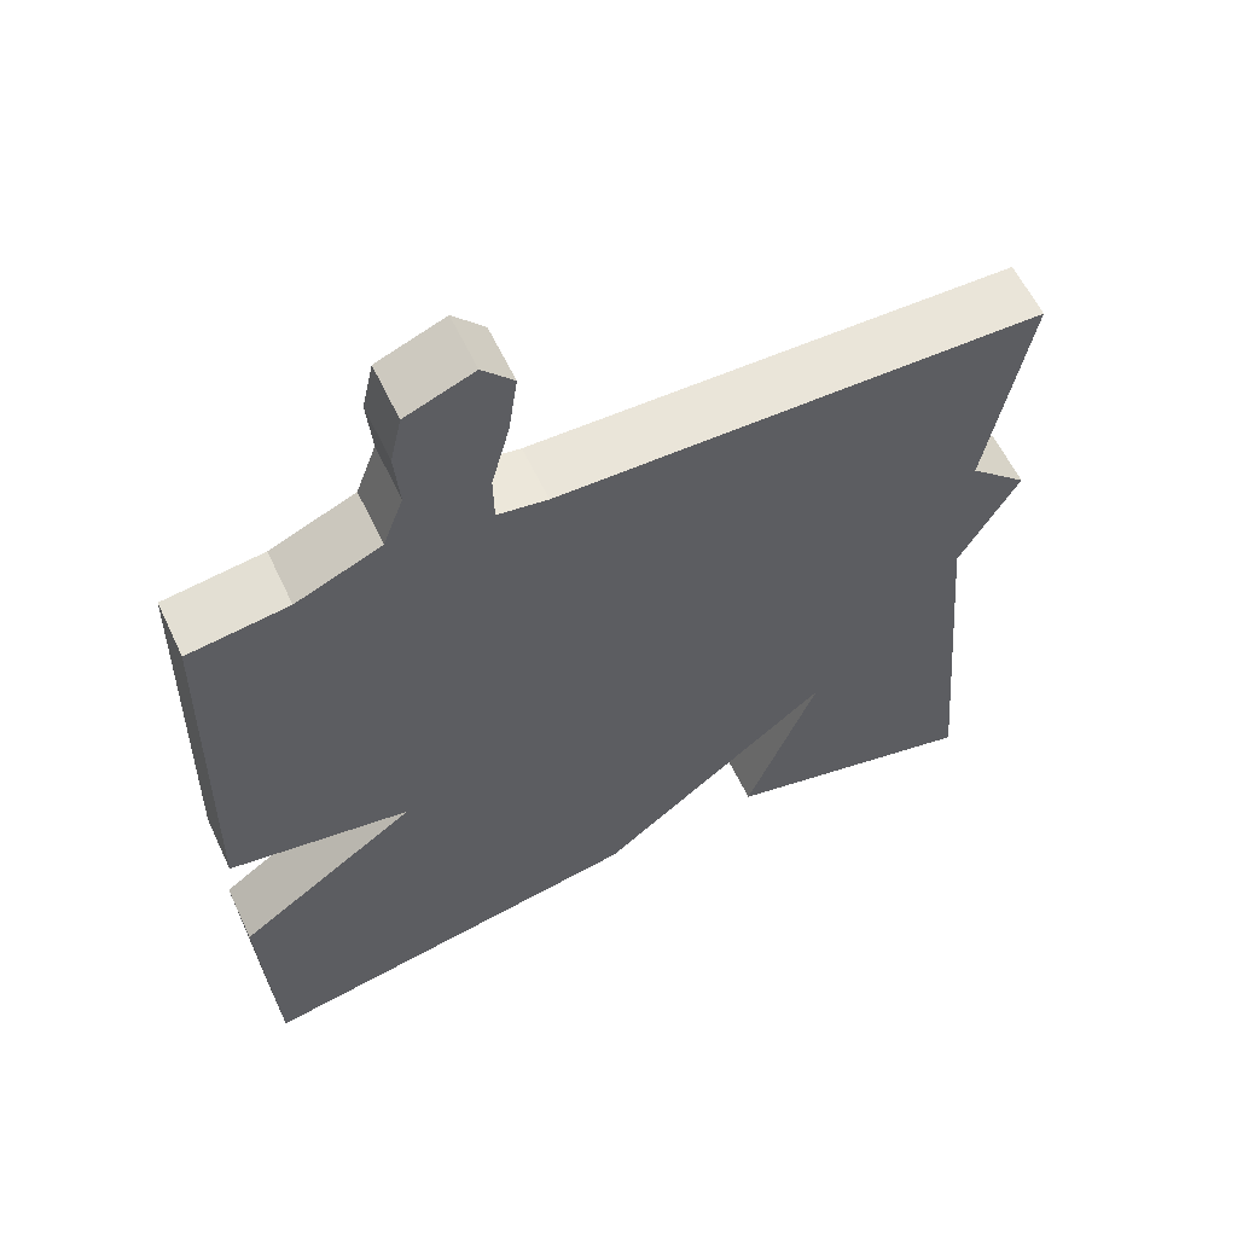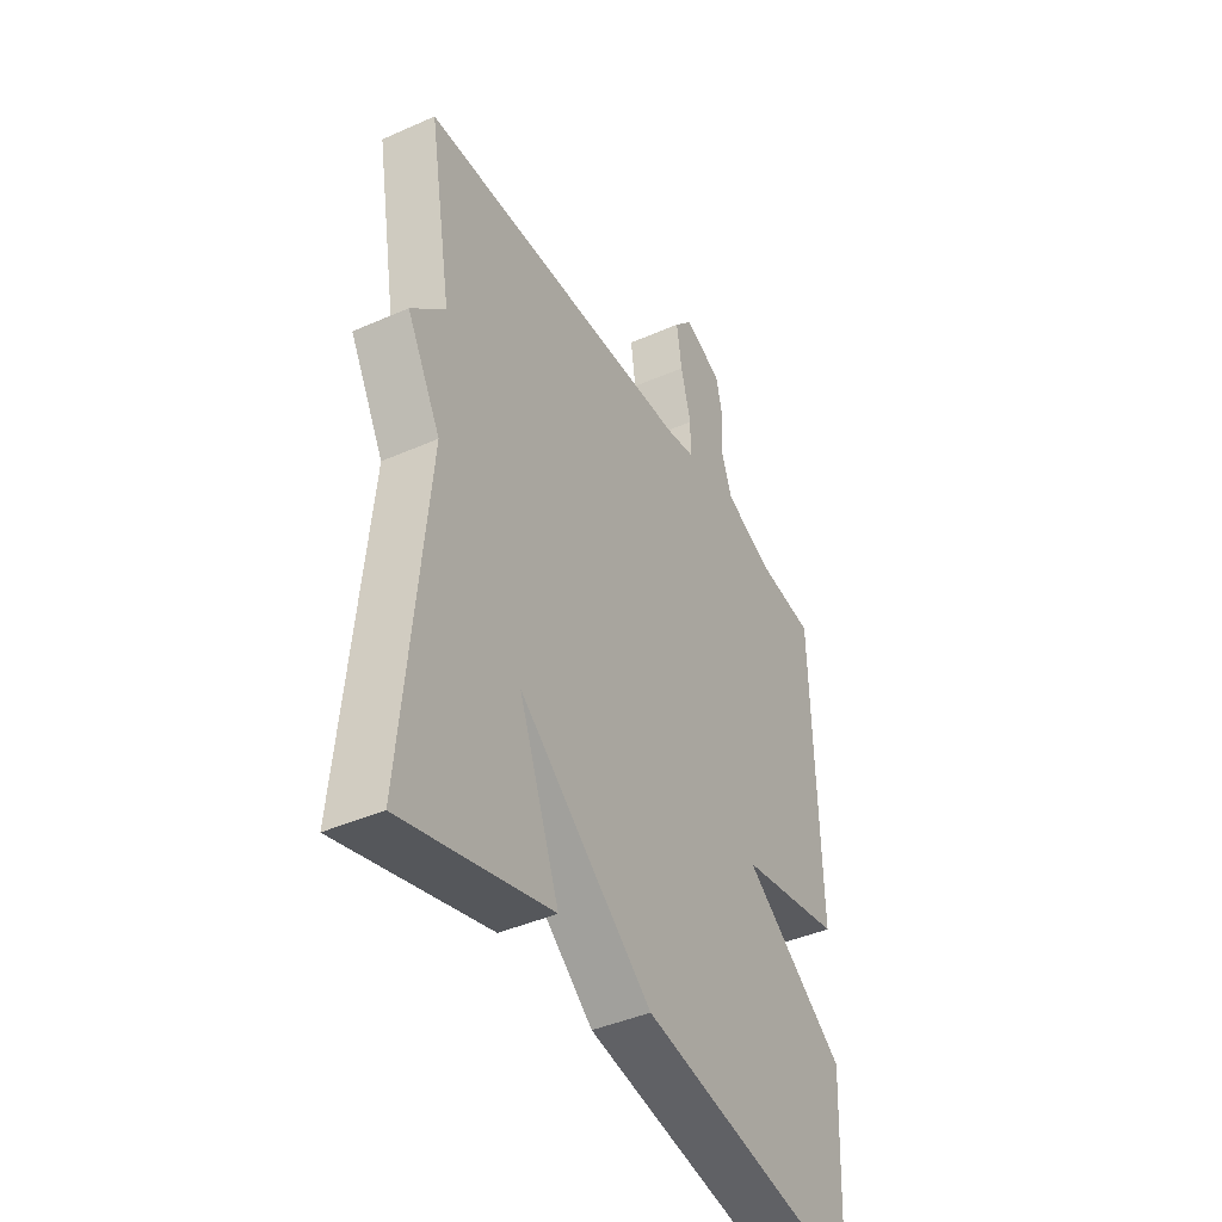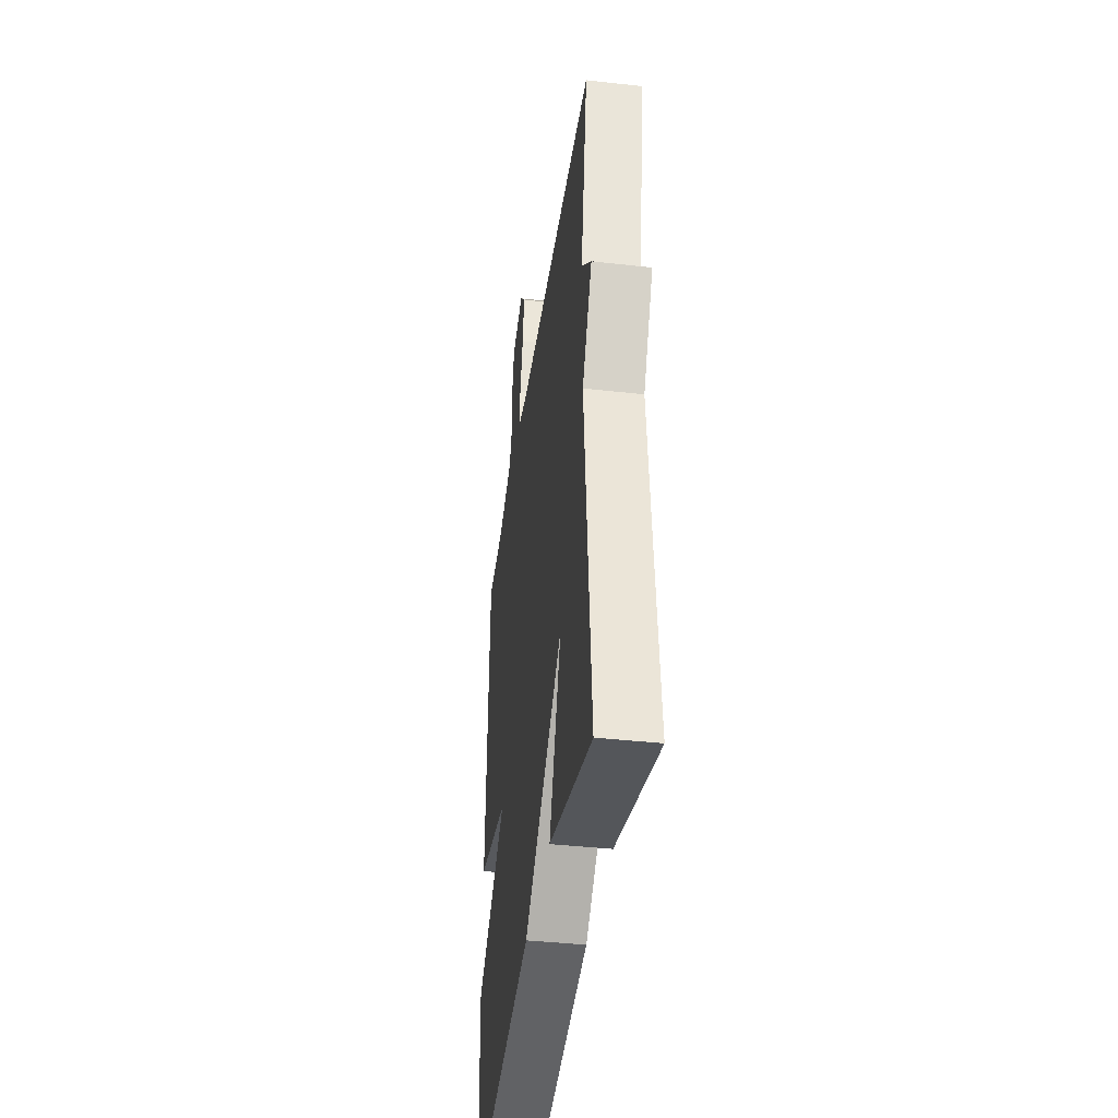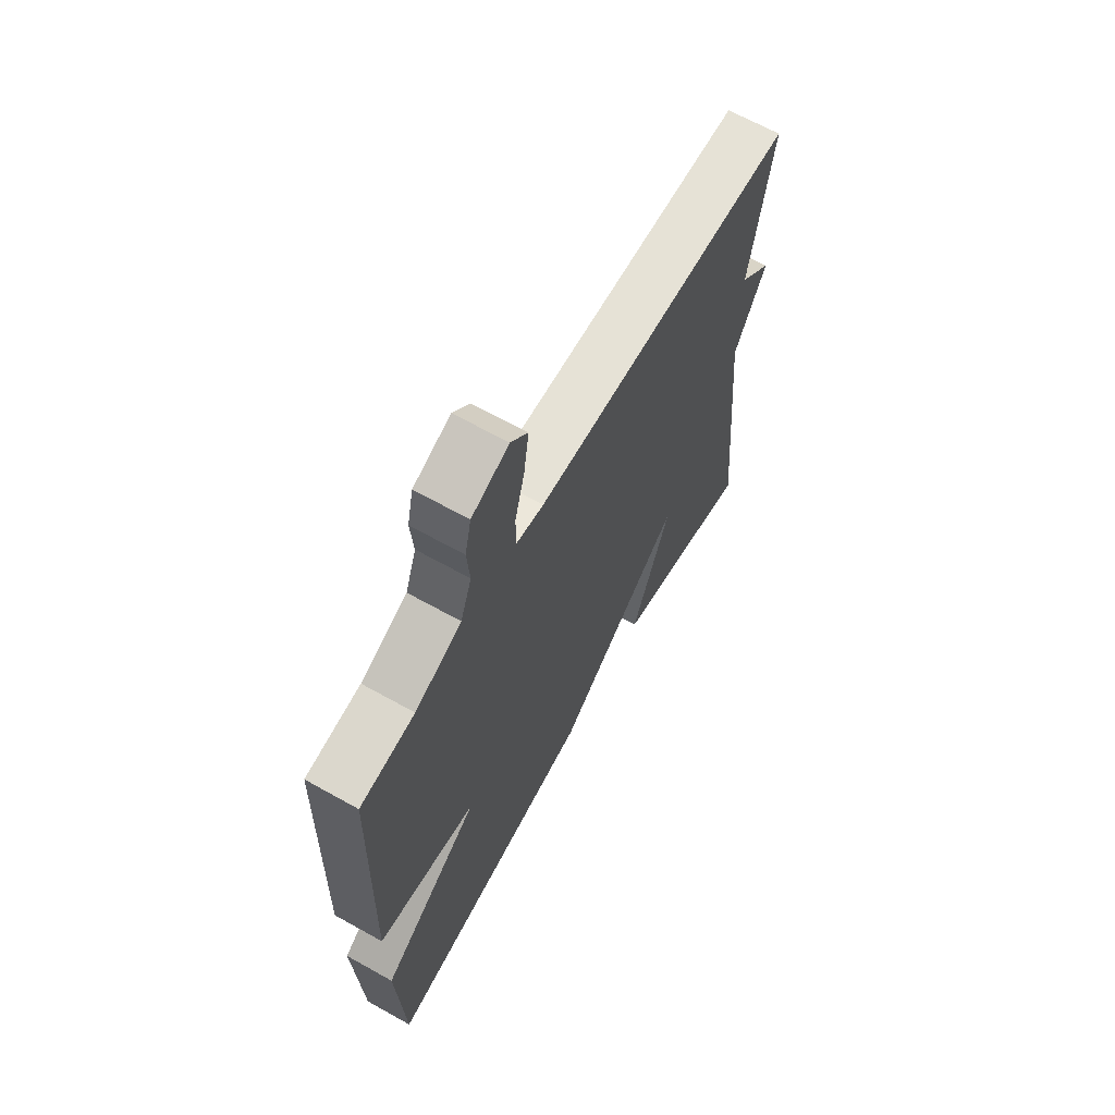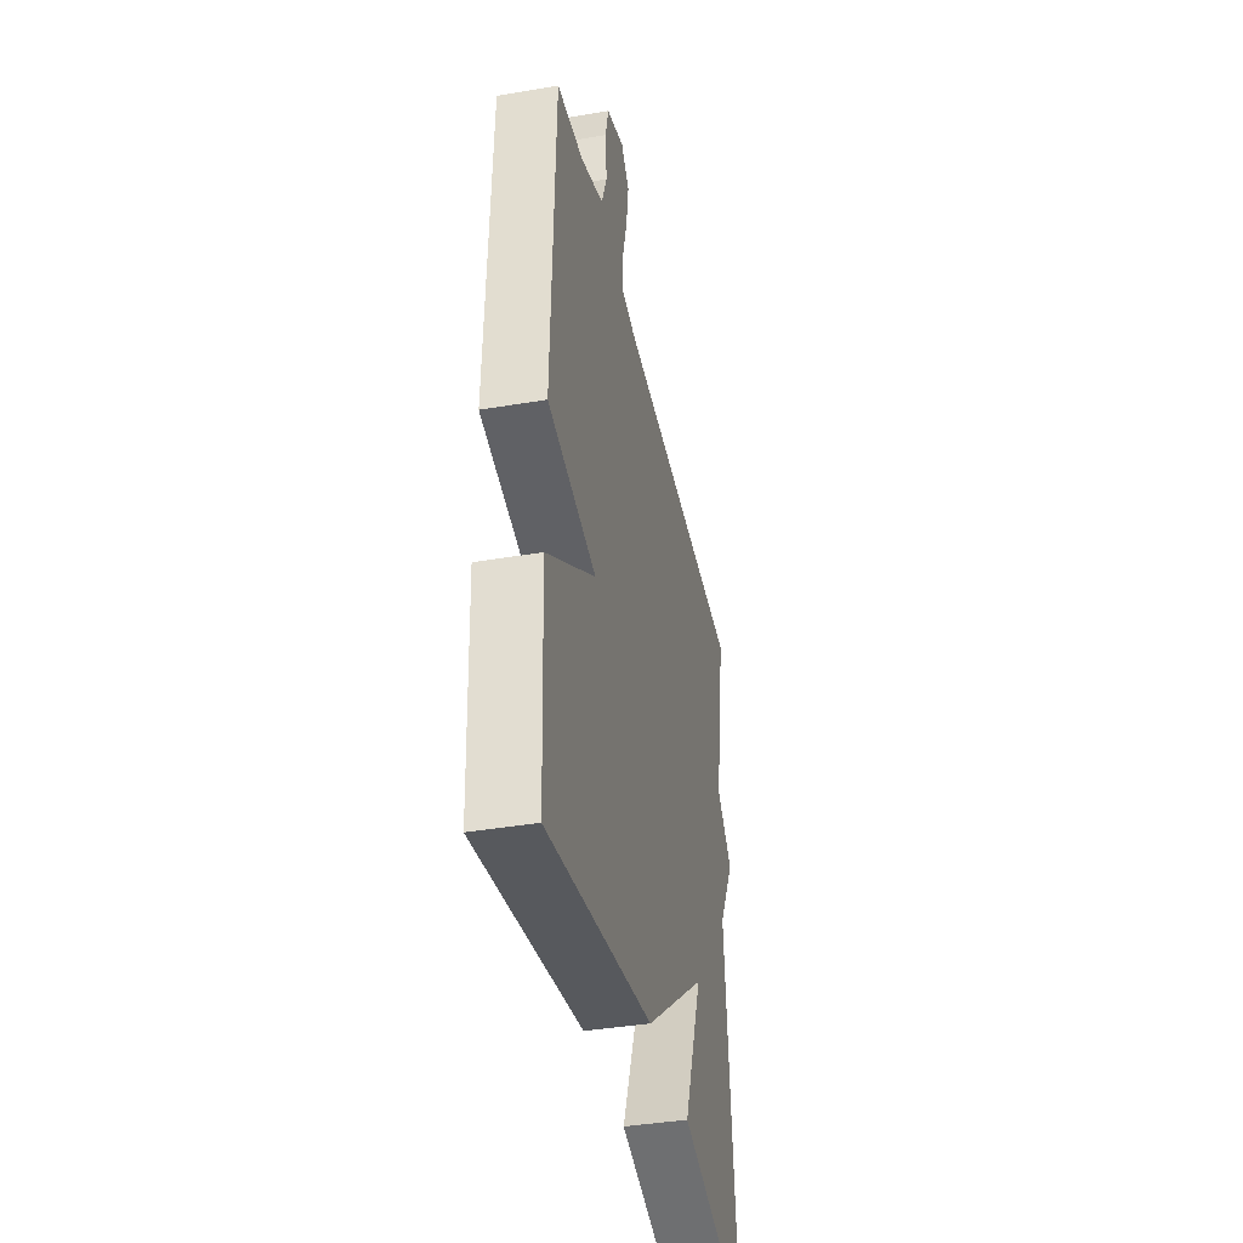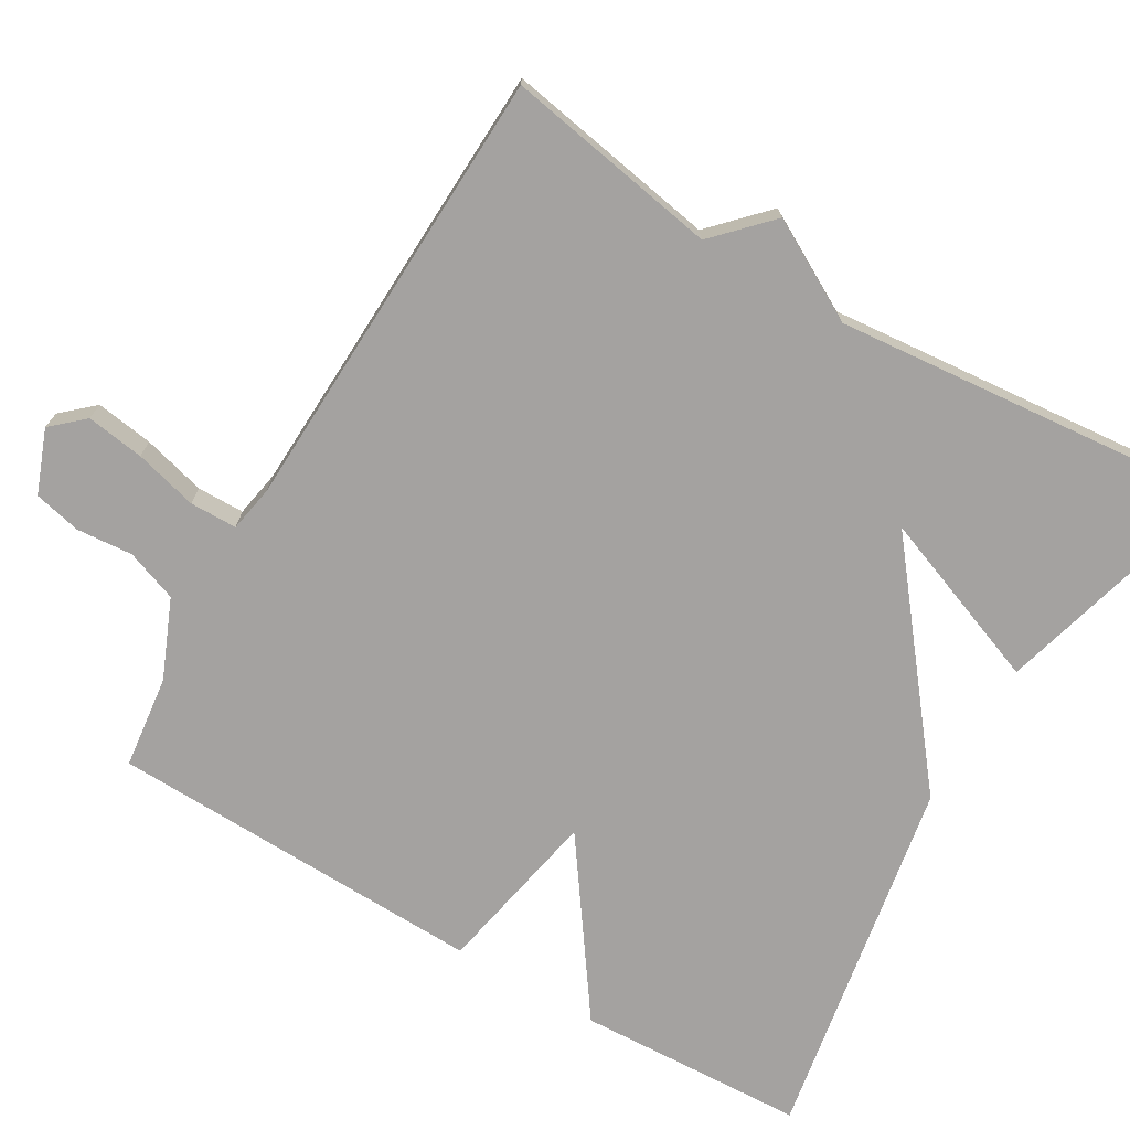
<metadata>
{"format":"obj","ext":"obj","renderer":"f3d","projection":"perspective","resolution":1024,"background":"white","views":[{"elev":60.1,"azim":-25.3,"up":"+Z"},{"elev":-41.9,"azim":118.0,"up":"+Z"},{"elev":-40.3,"azim":82.1,"up":"+Z"},{"elev":66.0,"azim":-60.7,"up":"+Z"},{"elev":-39.9,"azim":-78.1,"up":"+Z"},{"elev":-72.7,"azim":59.5,"up":"+Y"}]}
</metadata>
<code>
v 0.5 0.07 0.5
v 0.451 0.07 0.219
v 0.523 0.07 0.15
v 0.451 0.07 0.019
v 0.5 0.07 -0.5
v 0.182 0.07 -0.413
v 0.269 0.07 -0.184
v -0.018 0.07 -0.413
v -0.5 0.07 -0.5
v -0.514 0.07 -0.198
v -0.292 0.07 -0.041
v -0.514 0.07 0.002
v -0.5 0.07 0.5
v -0.378 0.07 0.515
v -0.274 0.07 0.559
v -0.249 0.07 0.627
v -0.255 0.07 0.701
v -0.241 0.07 0.763
v -0.158 0.07 0.795
v -0.12 0.07 0.753
v -0.131 0.07 0.677
v -0.153 0.07 0.594
v -0.152 0.07 0.532
v -0.091 0.07 0.521
v 0.5 0 0.5
v 0.451 0 0.219
v 0.523 0 0.15
v 0.451 0 0.019
v 0.5 0 -0.5
v 0.182 0 -0.413
v 0.269 0 -0.184
v -0.018 0 -0.413
v -0.5 0 -0.5
v -0.514 0 -0.198
v -0.292 0 -0.041
v -0.514 0 0.002
v -0.5 0 0.5
v -0.378 0 0.515
v -0.274 0 0.559
v -0.249 0 0.627
v -0.255 0 0.701
v -0.241 0 0.763
v -0.158 0 0.795
v -0.12 0 0.753
v -0.131 0 0.677
v -0.153 0 0.594
v -0.152 0 0.532
v -0.091 0 0.521
f 20 21 22
f 19 20 22
f 18 19 22
f 17 18 22
f 16 17 22
f 15 16 22 23
f 14 15 23
f 14 23 24
f 13 14 24
f 12 13 24
f 11 12 24
f 9 10 11
f 8 9 11
f 7 8 11
f 4 5 6 7
f 7 11 24
f 4 7 24
f 3 4 24
f 2 3 24
f 1 2 24
f 46 45 44
f 46 44 43
f 46 43 42
f 46 42 41
f 46 41 40
f 47 46 40 39
f 47 39 38
f 48 47 38
f 48 38 37
f 48 37 36
f 48 36 35
f 35 34 33
f 35 33 32
f 35 32 31
f 31 30 29 28
f 48 35 31
f 48 31 28
f 48 28 27
f 48 27 26
f 48 26 25
f 1 25 26 2
f 2 26 27 3
f 3 27 28 4
f 4 28 29 5
f 5 29 30 6
f 6 30 31 7
f 7 31 32 8
f 8 32 33 9
f 9 33 34 10
f 10 34 35 11
f 11 35 36 12
f 12 36 37 13
f 13 37 38 14
f 14 38 39 15
f 15 39 40 16
f 16 40 41 17
f 17 41 42 18
f 18 42 43 19
f 19 43 44 20
f 20 44 45 21
f 21 45 46 22
f 22 46 47 23
f 23 47 48 24
f 24 48 25 1

</code>
